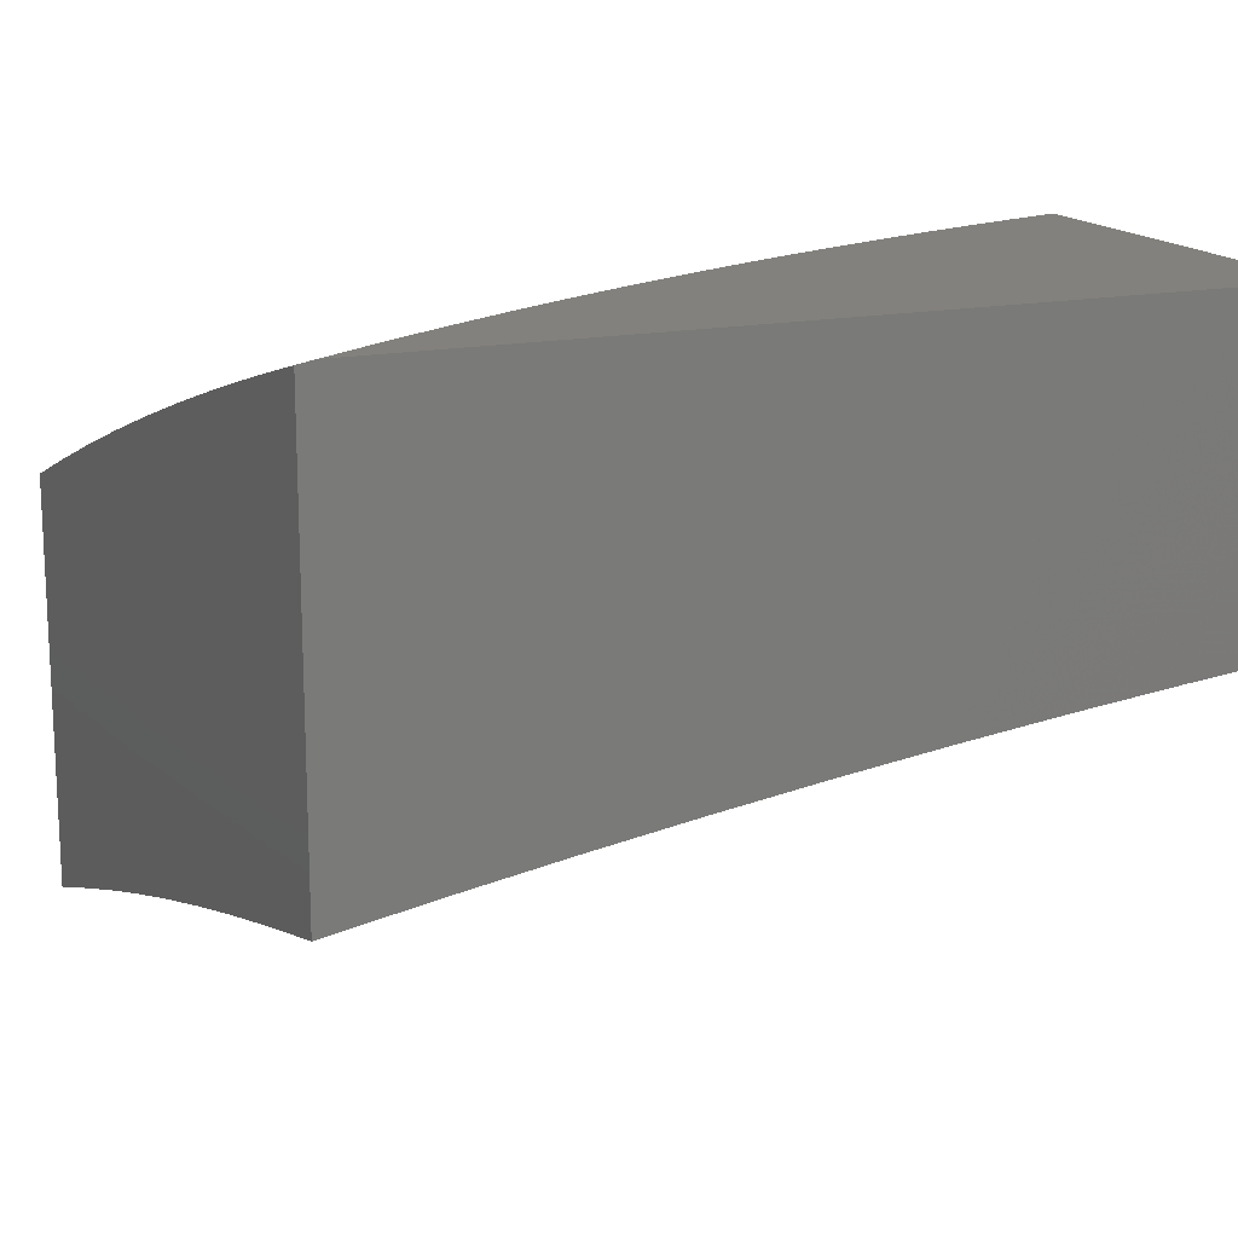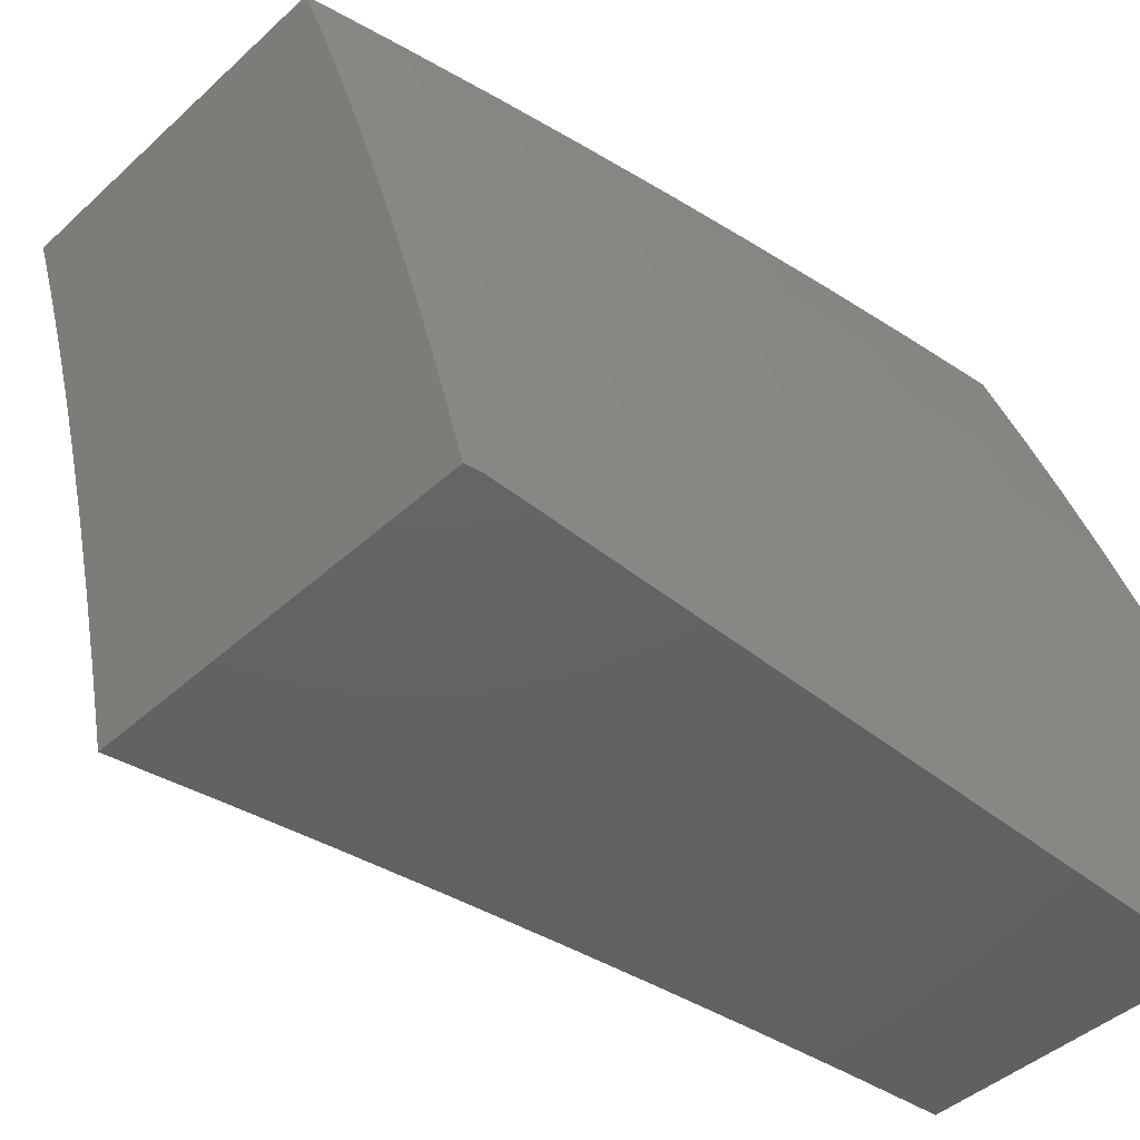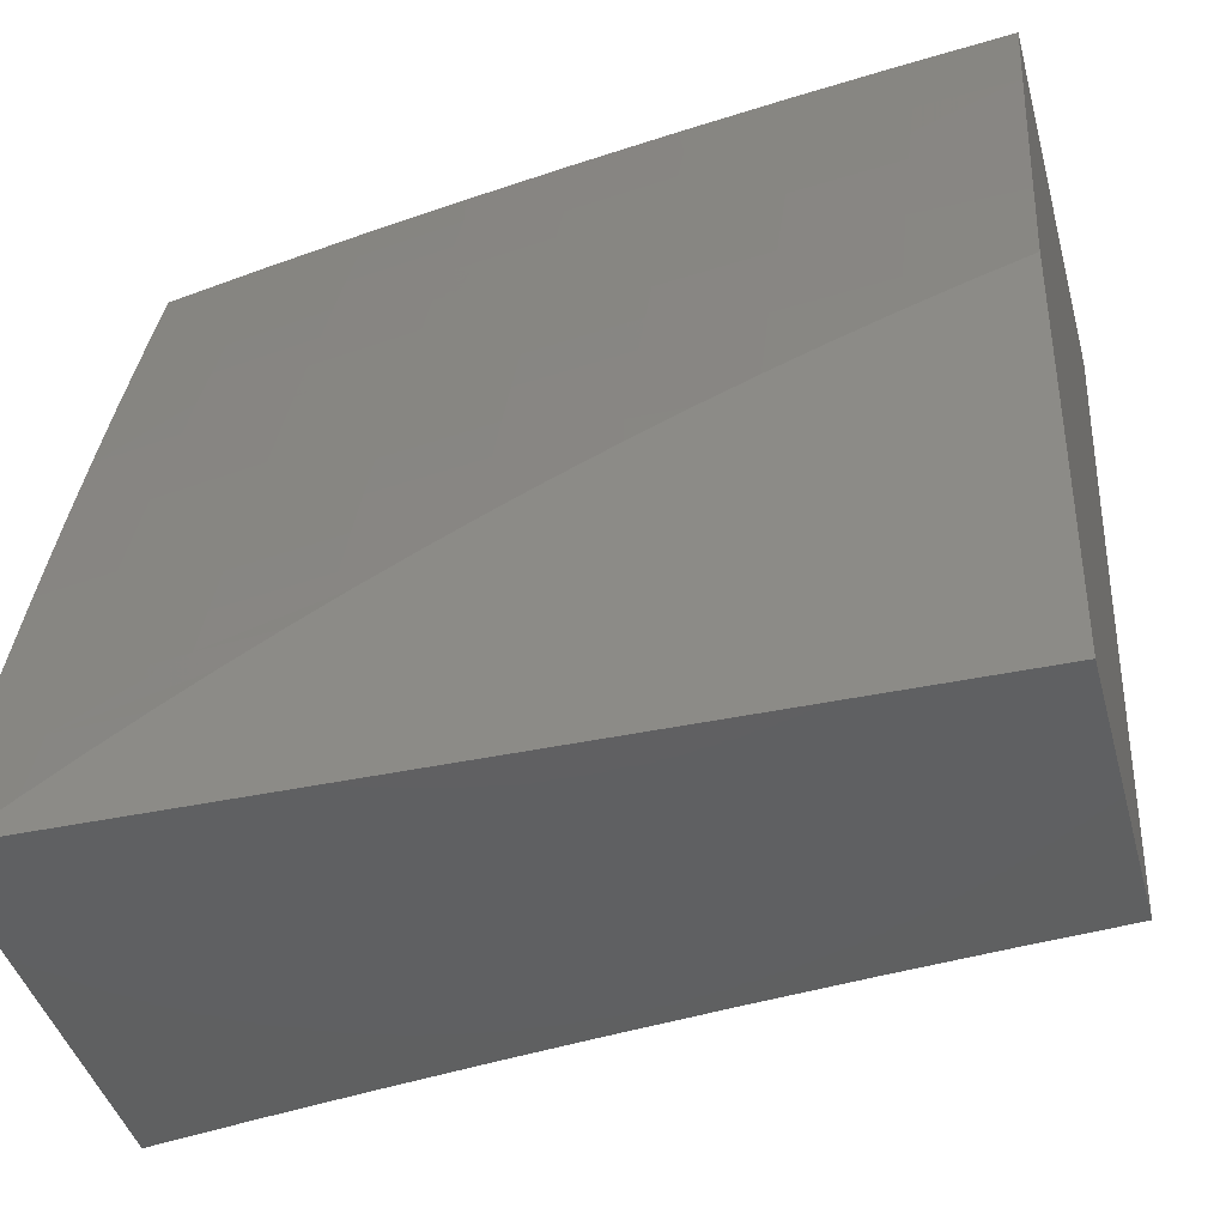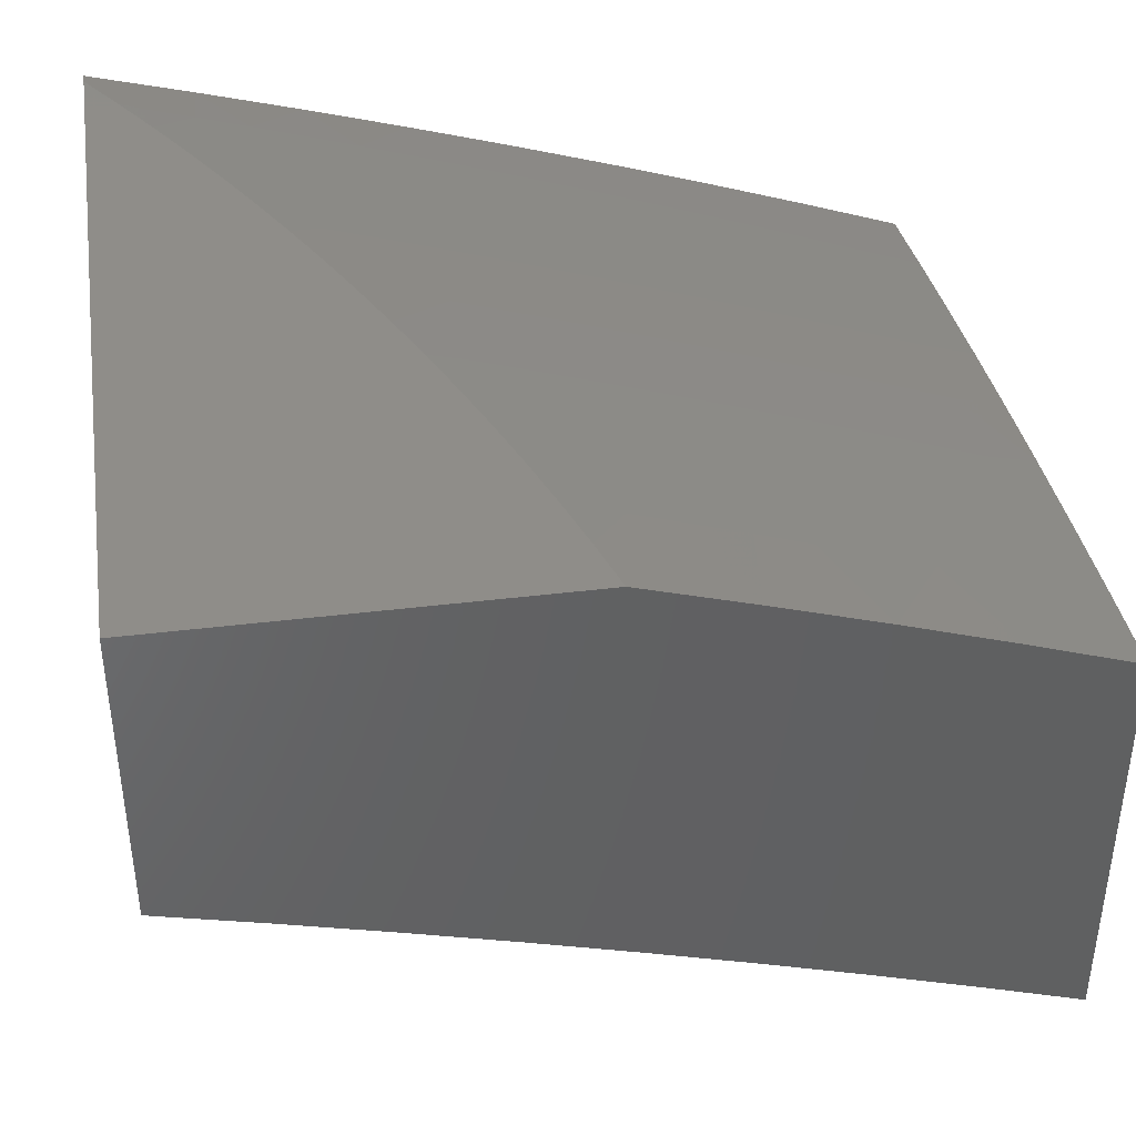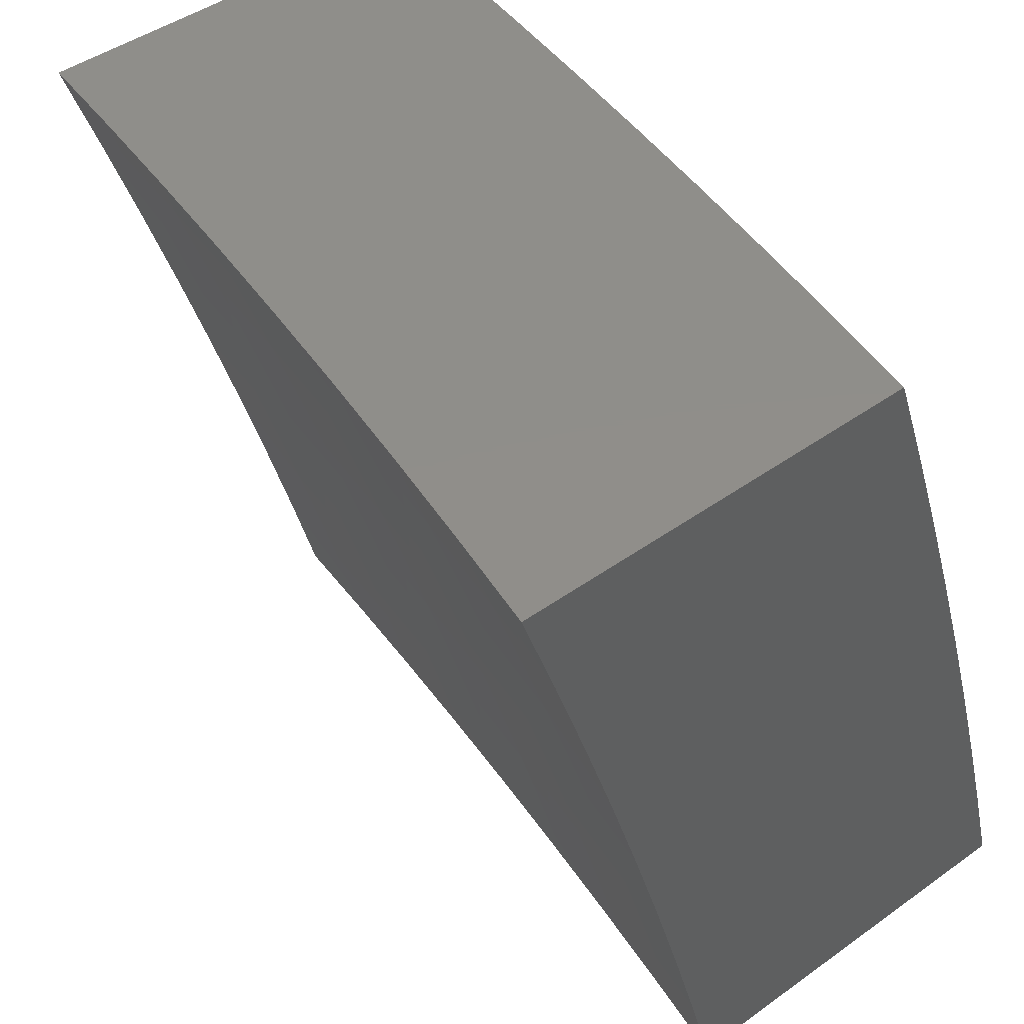
<metadata>
{"format":"stl","ext":"stl","renderer":"f3d","projection":"perspective","resolution":1024,"background":"white","views":[{"elev":15.9,"azim":156.8,"up":"+Y"},{"elev":-44.5,"azim":136.6,"up":"+Z"},{"elev":-41.2,"azim":-165.5,"up":"+Z"},{"elev":40.6,"azim":-98.5,"up":"+Y"},{"elev":45.0,"azim":50.3,"up":"+Z"}]}
</metadata>
<code>
# stl→obj: 254 verts, 504 faces
v 1 10.6 3.126
v 1 10.63 3
v 1.129 10.6 3.063
v 1.126 10.62 3
v 1.251 10.61 3
v 1.261 10.59 3.063
v 1.376 10.59 3
v 1.392 10.57 3.063
v 1.502 10.58 3
v 1.524 10.56 3.063
v 1.626 10.56 3
v 1.656 10.54 3.063
v 1.751 10.54 3
v 1.789 10.52 3.063
v 1.876 10.52 3
v 1.922 10.49 3.063
v 2 10.5 3
v 2 10.46 3.126
v 2 10.43 3.252
v 1.916 10.46 3.188
v 1.919 10.48 3.125
v 2 10.39 3.378
v 1.909 10.43 3.313
v 1.913 10.45 3.25
v 1.783 10.48 3.188
v 1.786 10.5 3.125
v 1.654 10.52 3.125
v 2 10.36 3.503
v 1.903 10.39 3.438
v 1.906 10.41 3.376
v 1.777 10.45 3.313
v 1.78 10.47 3.25
v 1.648 10.49 3.25
v 1.651 10.5 3.188
v 1.519 10.52 3.188
v 1.522 10.54 3.125
v 1.39 10.56 3.125
v 2 10.32 3.628
v 1.896 10.36 3.563
v 1.9 10.37 3.501
v 1.771 10.41 3.438
v 1.774 10.43 3.376
v 1.643 10.45 3.376
v 1.646 10.47 3.313
v 1.514 10.49 3.313
v 1.517 10.51 3.25
v 1.386 10.52 3.25
v 1.388 10.54 3.188
v 1.257 10.56 3.188
v 1.259 10.57 3.125
v 1.128 10.59 3.125
v 2 10.28 3.753
v 1.889 10.32 3.688
v 1.893 10.34 3.626
v 1.765 10.38 3.563
v 1.768 10.4 3.501
v 1.637 10.42 3.501
v 1.64 10.44 3.438
v 1.509 10.45 3.438
v 1.512 10.47 3.376
v 1.381 10.49 3.376
v 1.383 10.51 3.313
v 1.253 10.52 3.313
v 1.255 10.54 3.25
v 1.124 10.55 3.25
v 1.126 10.57 3.188
v 1 10.57 3.252
v 2 10.24 3.877
v 1.882 10.28 3.813
v 1.886 10.3 3.751
v 1.759 10.34 3.688
v 1.762 10.36 3.626
v 1.631 10.38 3.626
v 1.634 10.4 3.563
v 1.504 10.42 3.563
v 1.507 10.44 3.501
v 1.376 10.45 3.501
v 1.379 10.47 3.438
v 1.248 10.49 3.438
v 1.25 10.51 3.376
v 1.12 10.52 3.376
v 1.122 10.54 3.313
v 1 10.53 3.378
v 2 10.19 4
v 1.874 10.24 3.938
v 1.878 10.26 3.875
v 1.752 10.3 3.813
v 1.755 10.32 3.751
v 1.625 10.34 3.751
v 1.628 10.36 3.688
v 1.498 10.38 3.688
v 1.501 10.4 3.626
v 1.371 10.42 3.626
v 1.374 10.43 3.563
v 1.244 10.45 3.563
v 1.246 10.47 3.501
v 1.116 10.48 3.501
v 1.118 10.5 3.438
v 1 10.49 3.503
v 1.876 10.21 4
v 1.751 10.24 4
v 1.745 10.26 3.938
v 1.627 10.26 4
v 1.616 10.28 3.938
v 1.502 10.27 4
v 1.487 10.3 3.938
v 1.376 10.29 4
v 1.358 10.31 3.938
v 1.251 10.31 4
v 1.23 10.33 3.938
v 1.126 10.32 4
v 1.102 10.34 3.938
v 1 10.33 4
v 1 10.37 3.876
v 1 10.42 3.752
v 1.106 10.39 3.813
v 1.104 10.36 3.875
v 1 10.45 3.628
v 1.11 10.43 3.688
v 1.108 10.41 3.751
v 1.235 10.37 3.813
v 1.232 10.35 3.875
v 1.361 10.34 3.875
v 1.114 10.46 3.563
v 1.112 10.44 3.626
v 1.239 10.41 3.688
v 1.237 10.39 3.751
v 1.366 10.38 3.751
v 1.363 10.36 3.813
v 1.493 10.34 3.813
v 1.49 10.32 3.875
v 1.619 10.3 3.875
v 1.242 10.43 3.626
v 1.369 10.4 3.688
v 1.495 10.36 3.751
v 1.622 10.32 3.813
v 1.748 10.28 3.875
v 1.981 11 3
v 1.925 11 3.039
v 2 11 3
v 1.921 10.99 3.063
v 2 10.96 3.126
v 1.918 10.98 3.125
v 1.915 10.96 3.188
v 1.785 10.98 3.188
v 1.782 10.97 3.25
v 1.652 10.99 3.25
v 1.649 10.97 3.313
v 1.571 11 3.247
v 1.51 11 3.278
v 1.867 11 3.076
v 1.81 11 3.113
v 1.751 11 3.148
v 1.692 11 3.182
v 1.632 11 3.215
v 1.52 10.99 3.313
v 1.448 11 3.308
v 1.517 10.97 3.376
v 1.385 11 3.336
v 1.388 10.99 3.376
v 1.322 11 3.363
v 1.259 11 3.389
v 1.195 11 3.413
v 1.257 10.99 3.438
v 1.386 10.97 3.438
v 1.13 11 3.436
v 1.129 11 3.438
v 1.255 10.97 3.501
v 1.127 10.98 3.501
v 1.253 10.95 3.563
v 1.125 10.96 3.563
v 1.251 10.93 3.626
v 1.123 10.94 3.626
v 1.249 10.91 3.688
v 1.121 10.92 3.688
v 1.246 10.89 3.751
v 1.119 10.9 3.751
v 1.244 10.87 3.813
v 1.117 10.88 3.813
v 1.242 10.85 3.875
v 1.115 10.86 3.875
v 1.239 10.83 3.938
v 1.113 10.84 3.938
v 1.126 10.82 4
v 1 10.83 4
v 1 10.88 3.87
v 1.065 11 3.458
v 1 11 3.479
v 1 10.96 3.61
v 1 10.92 3.74
v 1.251 10.81 4
v 1.366 10.81 3.938
v 1.369 10.83 3.875
v 1.371 10.85 3.813
v 1.374 10.87 3.751
v 1.376 10.89 3.688
v 1.379 10.91 3.626
v 1.381 10.93 3.563
v 1.383 10.95 3.501
v 1.376 10.79 4
v 1.493 10.8 3.938
v 1.496 10.82 3.875
v 1.623 10.8 3.875
v 1.627 10.82 3.813
v 1.755 10.8 3.813
v 1.758 10.82 3.751
v 1.887 10.8 3.751
v 1.89 10.82 3.688
v 2 10.78 3.753
v 2 10.82 3.628
v 1.502 10.77 4
v 1.62 10.78 3.938
v 1.751 10.78 3.875
v 1.883 10.78 3.813
v 1.627 10.76 4
v 1.748 10.76 3.938
v 1.879 10.76 3.875
v 2 10.74 3.876
v 1.751 10.74 4
v 1.876 10.74 3.938
v 1.876 10.72 4
v 2 10.69 4
v 2 10.86 3.503
v 1.897 10.86 3.563
v 1.893 10.84 3.626
v 1.761 10.84 3.688
v 1.63 10.84 3.751
v 1.499 10.84 3.813
v 2 10.89 3.378
v 1.903 10.89 3.438
v 1.9 10.87 3.501
v 1.767 10.88 3.563
v 1.764 10.86 3.626
v 1.635 10.88 3.626
v 1.633 10.86 3.688
v 1.504 10.88 3.688
v 1.501 10.86 3.751
v 2 10.93 3.252
v 1.909 10.93 3.313
v 1.906 10.91 3.376
v 1.773 10.91 3.438
v 1.77 10.9 3.501
v 1.641 10.92 3.501
v 1.638 10.9 3.563
v 1.51 10.92 3.563
v 1.507 10.9 3.626
v 1.912 10.95 3.25
v 1.779 10.95 3.313
v 1.776 10.93 3.376
v 1.647 10.95 3.376
v 1.644 10.93 3.438
v 1.515 10.95 3.438
v 1.512 10.93 3.501
v 1 11 3
f 1 2 3
f 3 2 4
f 3 4 5
f 3 5 6
f 6 5 7
f 6 7 8
f 8 7 9
f 8 9 10
f 10 9 11
f 10 11 12
f 12 11 13
f 12 13 14
f 14 13 15
f 14 15 16
f 16 15 17
f 16 17 18
f 19 20 18
f 18 20 21
f 18 21 16
f 16 21 14
f 22 23 19
f 19 23 24
f 19 24 20
f 20 24 25
f 20 25 26
f 26 25 27
f 26 27 12
f 12 27 10
f 28 29 22
f 22 29 30
f 22 30 23
f 23 30 31
f 23 31 32
f 32 31 33
f 32 33 34
f 34 33 35
f 34 35 36
f 36 35 37
f 36 37 8
f 8 37 6
f 38 39 28
f 28 39 40
f 28 40 29
f 29 40 41
f 29 41 42
f 42 41 43
f 42 43 44
f 44 43 45
f 44 45 46
f 46 45 47
f 46 47 48
f 48 47 49
f 48 49 50
f 50 49 51
f 50 51 3
f 3 51 1
f 52 53 38
f 38 53 54
f 38 54 39
f 39 54 55
f 39 55 56
f 56 55 57
f 56 57 58
f 58 57 59
f 58 59 60
f 60 59 61
f 60 61 62
f 62 61 63
f 62 63 64
f 64 63 65
f 64 65 66
f 66 65 67
f 66 67 1
f 68 69 52
f 52 69 70
f 52 70 53
f 53 70 71
f 53 71 72
f 72 71 73
f 72 73 74
f 74 73 75
f 74 75 76
f 76 75 77
f 76 77 78
f 78 77 79
f 78 79 80
f 80 79 81
f 80 81 82
f 82 81 83
f 82 83 67
f 84 85 68
f 68 85 86
f 68 86 69
f 69 86 87
f 69 87 88
f 88 87 89
f 88 89 90
f 90 89 91
f 90 91 92
f 92 91 93
f 92 93 94
f 94 93 95
f 94 95 96
f 96 95 97
f 96 97 98
f 98 97 99
f 98 99 83
f 84 100 85
f 85 100 101
f 85 101 102
f 102 101 103
f 102 103 104
f 104 103 105
f 104 105 106
f 106 105 107
f 106 107 108
f 108 107 109
f 108 109 110
f 110 109 111
f 110 111 112
f 112 111 113
f 112 113 114
f 115 116 114
f 114 116 117
f 114 117 112
f 112 117 110
f 118 119 115
f 115 119 120
f 115 120 116
f 116 120 121
f 116 121 122
f 122 121 123
f 122 123 108
f 108 123 106
f 99 124 118
f 118 124 125
f 118 125 119
f 119 125 126
f 119 126 127
f 127 126 128
f 127 128 129
f 129 128 130
f 129 130 131
f 131 130 132
f 131 132 104
f 104 132 102
f 66 1 51
f 82 67 65
f 64 66 49
f 49 66 51
f 98 83 81
f 80 82 63
f 63 82 65
f 124 99 97
f 96 98 79
f 79 98 81
f 97 95 124
f 124 95 133
f 124 133 125
f 125 133 126
f 121 120 127
f 127 120 119
f 110 117 122
f 122 117 116
f 3 6 50
f 50 6 37
f 50 37 48
f 48 37 35
f 48 35 46
f 46 35 33
f 46 33 44
f 44 33 31
f 44 31 42
f 42 31 30
f 42 30 29
f 62 64 47
f 47 64 49
f 78 80 61
f 61 80 63
f 94 96 77
f 77 96 79
f 95 93 133
f 133 93 134
f 133 134 126
f 126 134 128
f 123 121 129
f 129 121 127
f 108 110 122
f 60 62 45
f 45 62 47
f 76 78 59
f 59 78 61
f 92 94 75
f 75 94 77
f 93 91 134
f 134 91 135
f 134 135 128
f 128 135 130
f 106 123 131
f 131 123 129
f 8 10 36
f 36 10 27
f 36 27 34
f 34 27 25
f 34 25 32
f 32 25 24
f 32 24 23
f 58 60 43
f 43 60 45
f 74 76 57
f 57 76 59
f 90 92 73
f 73 92 75
f 91 89 135
f 135 89 136
f 135 136 130
f 130 136 132
f 104 106 131
f 56 58 41
f 41 58 43
f 72 74 55
f 55 74 57
f 88 90 71
f 71 90 73
f 89 87 136
f 136 87 137
f 136 137 132
f 132 137 102
f 12 14 26
f 26 14 21
f 26 21 20
f 39 56 40
f 40 56 41
f 53 72 54
f 54 72 55
f 69 88 70
f 70 88 71
f 85 102 137
f 85 137 86
f 86 137 87
f 138 139 140
f 140 139 141
f 140 141 142
f 142 141 143
f 142 143 144
f 144 143 145
f 144 145 146
f 146 145 147
f 146 147 148
f 148 147 149
f 148 149 150
f 139 151 141
f 141 151 143
f 151 152 143
f 143 152 153
f 143 153 145
f 145 153 154
f 145 154 155
f 145 155 147
f 147 155 149
f 148 150 156
f 156 150 157
f 156 157 158
f 158 157 159
f 158 159 160
f 160 159 161
f 160 161 162
f 163 164 162
f 162 164 165
f 162 165 160
f 160 165 158
f 163 166 164
f 164 166 167
f 164 167 168
f 168 167 169
f 168 169 170
f 170 169 171
f 170 171 172
f 172 171 173
f 172 173 174
f 174 173 175
f 174 175 176
f 176 175 177
f 176 177 178
f 178 177 179
f 178 179 180
f 180 179 181
f 180 181 182
f 182 181 183
f 182 183 184
f 184 183 185
f 185 183 186
f 186 183 181
f 186 181 179
f 166 187 167
f 167 187 169
f 187 188 169
f 169 188 171
f 188 189 171
f 171 189 173
f 173 189 175
f 175 189 190
f 175 190 177
f 177 190 179
f 190 186 179
f 184 191 182
f 182 191 192
f 182 192 180
f 180 192 193
f 180 193 178
f 178 193 194
f 178 194 176
f 176 194 195
f 176 195 174
f 174 195 196
f 174 196 172
f 172 196 197
f 172 197 170
f 170 197 198
f 170 198 168
f 168 198 199
f 168 199 164
f 164 199 165
f 191 200 192
f 192 200 201
f 192 201 202
f 202 201 203
f 202 203 204
f 204 203 205
f 204 205 206
f 206 205 207
f 206 207 208
f 208 207 209
f 208 209 210
f 200 211 201
f 201 211 212
f 201 212 203
f 203 212 213
f 203 213 205
f 205 213 214
f 205 214 207
f 207 214 209
f 211 215 212
f 212 215 216
f 212 216 213
f 213 216 217
f 213 217 214
f 214 217 218
f 214 218 209
f 215 219 216
f 216 219 220
f 216 220 217
f 217 220 218
f 219 221 220
f 220 221 222
f 220 222 218
f 223 224 210
f 210 224 225
f 210 225 208
f 208 225 226
f 208 226 206
f 206 226 227
f 206 227 204
f 204 227 228
f 204 228 202
f 202 228 193
f 202 193 192
f 229 230 223
f 223 230 231
f 223 231 224
f 224 231 232
f 224 232 233
f 233 232 234
f 233 234 235
f 235 234 236
f 235 236 237
f 237 236 195
f 237 195 194
f 238 239 229
f 229 239 240
f 229 240 230
f 230 240 241
f 230 241 242
f 242 241 243
f 242 243 244
f 244 243 245
f 244 245 246
f 246 245 197
f 246 197 196
f 142 144 238
f 238 144 247
f 238 247 239
f 239 247 248
f 239 248 249
f 249 248 250
f 249 250 251
f 251 250 252
f 251 252 253
f 253 252 199
f 253 199 198
f 248 247 146
f 146 247 144
f 241 240 249
f 249 240 239
f 232 231 242
f 242 231 230
f 226 225 233
f 233 225 224
f 250 248 148
f 148 248 146
f 243 241 251
f 251 241 249
f 234 232 244
f 244 232 242
f 227 226 235
f 235 226 233
f 156 158 148
f 148 158 250
f 245 243 253
f 253 243 251
f 236 234 246
f 246 234 244
f 228 227 237
f 237 227 235
f 250 158 252
f 252 158 165
f 252 165 199
f 197 245 198
f 198 245 253
f 195 236 196
f 196 236 246
f 193 228 194
f 194 228 237
f 188 187 254
f 254 187 166
f 254 166 163
f 163 162 254
f 254 162 161
f 254 161 159
f 159 157 254
f 254 157 150
f 254 150 149
f 149 155 254
f 254 155 154
f 254 154 153
f 153 152 254
f 254 152 151
f 254 151 139
f 139 138 254
f 84 68 222
f 222 68 52
f 222 52 218
f 218 52 38
f 218 38 209
f 209 38 28
f 209 28 210
f 210 28 22
f 210 22 223
f 223 22 19
f 223 19 229
f 229 19 18
f 229 18 238
f 238 18 17
f 238 17 142
f 142 17 140
f 17 15 140
f 140 15 13
f 140 13 138
f 138 13 11
f 138 11 9
f 9 7 138
f 138 7 254
f 254 7 5
f 254 5 4
f 4 2 254
f 185 113 184
f 184 113 111
f 184 111 191
f 191 111 200
f 200 111 109
f 200 109 211
f 211 109 107
f 211 107 215
f 215 107 105
f 215 105 219
f 219 105 103
f 219 103 221
f 221 103 101
f 221 101 222
f 222 101 100
f 222 100 84
f 2 1 254
f 254 1 188
f 188 1 67
f 188 67 189
f 189 67 83
f 189 83 190
f 190 83 99
f 190 99 186
f 186 99 118
f 186 118 185
f 185 118 115
f 185 115 114
f 114 113 185

</code>
